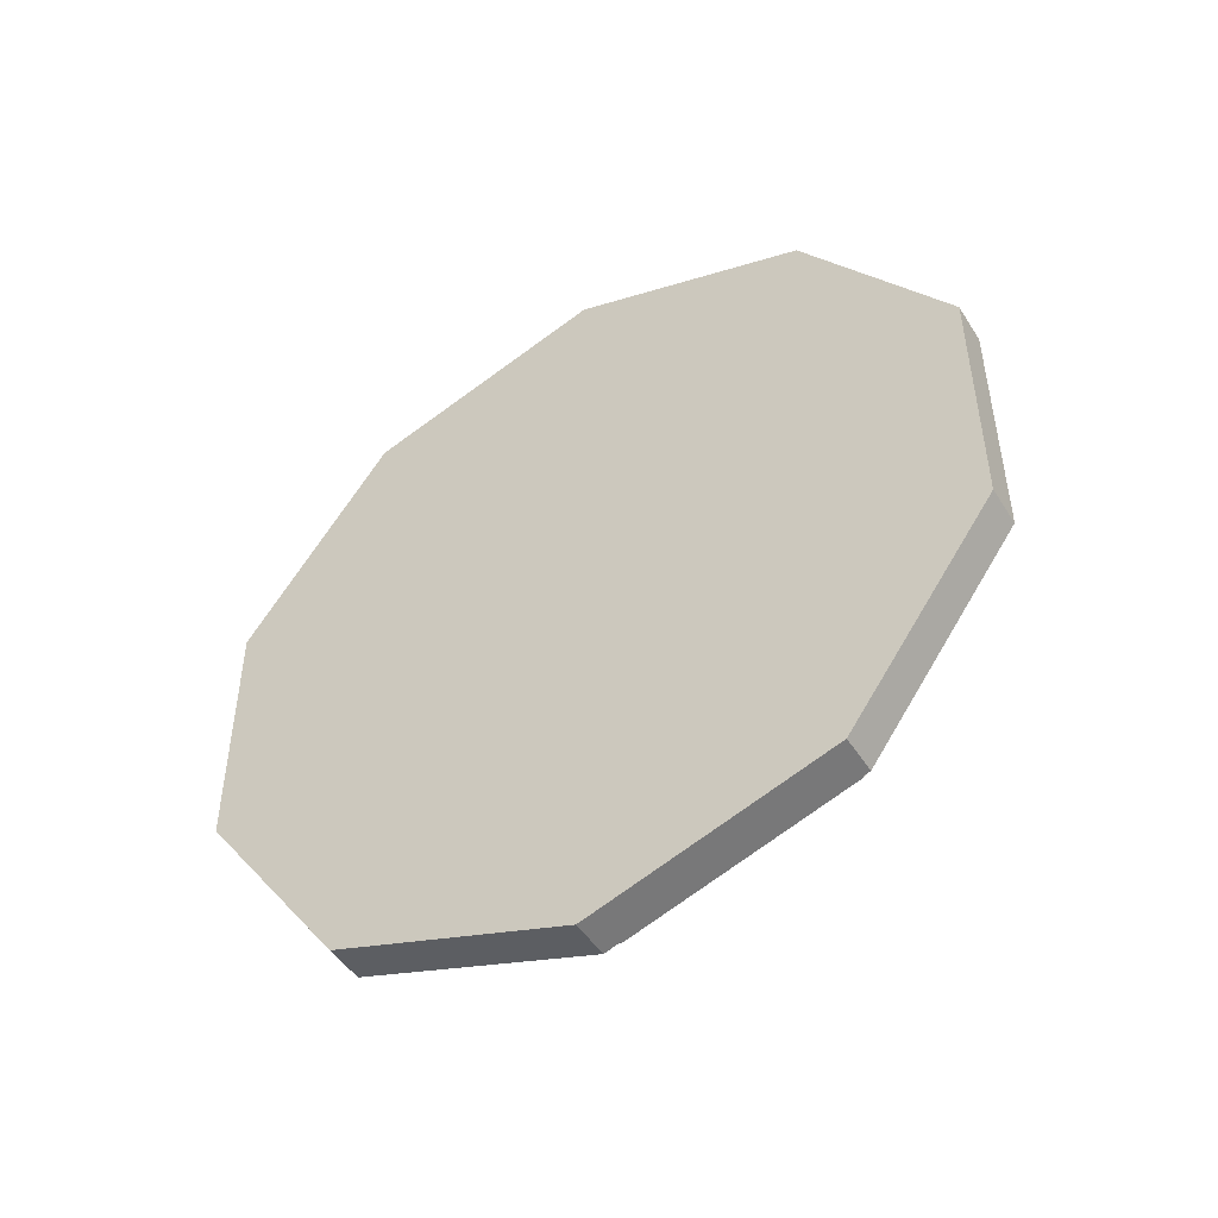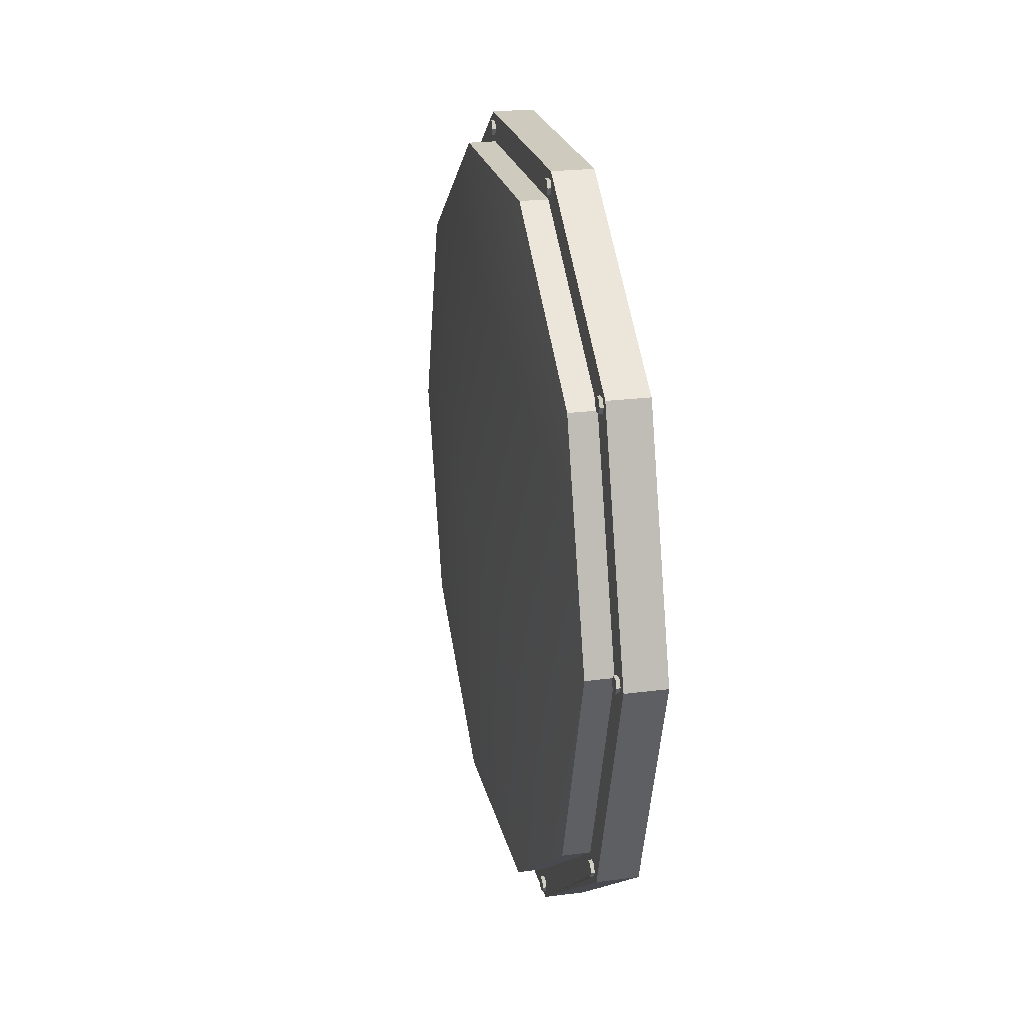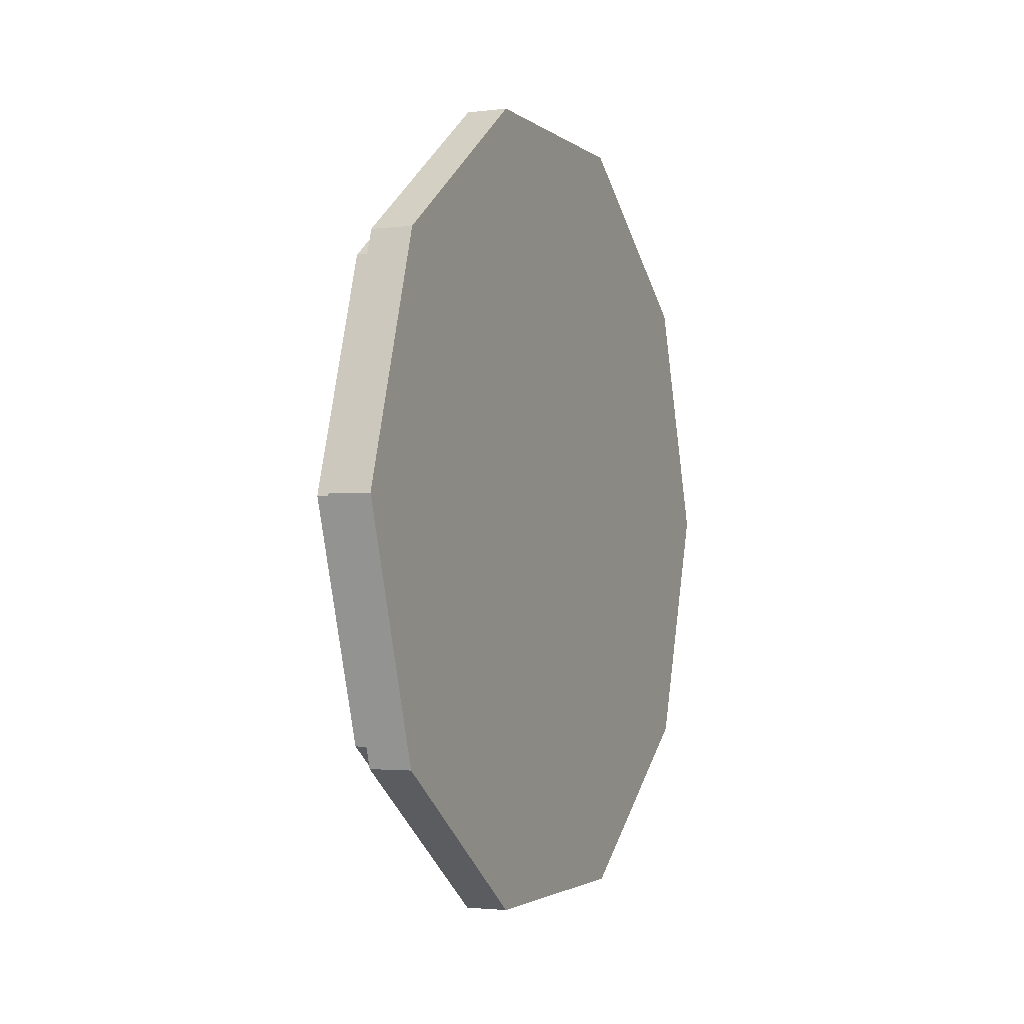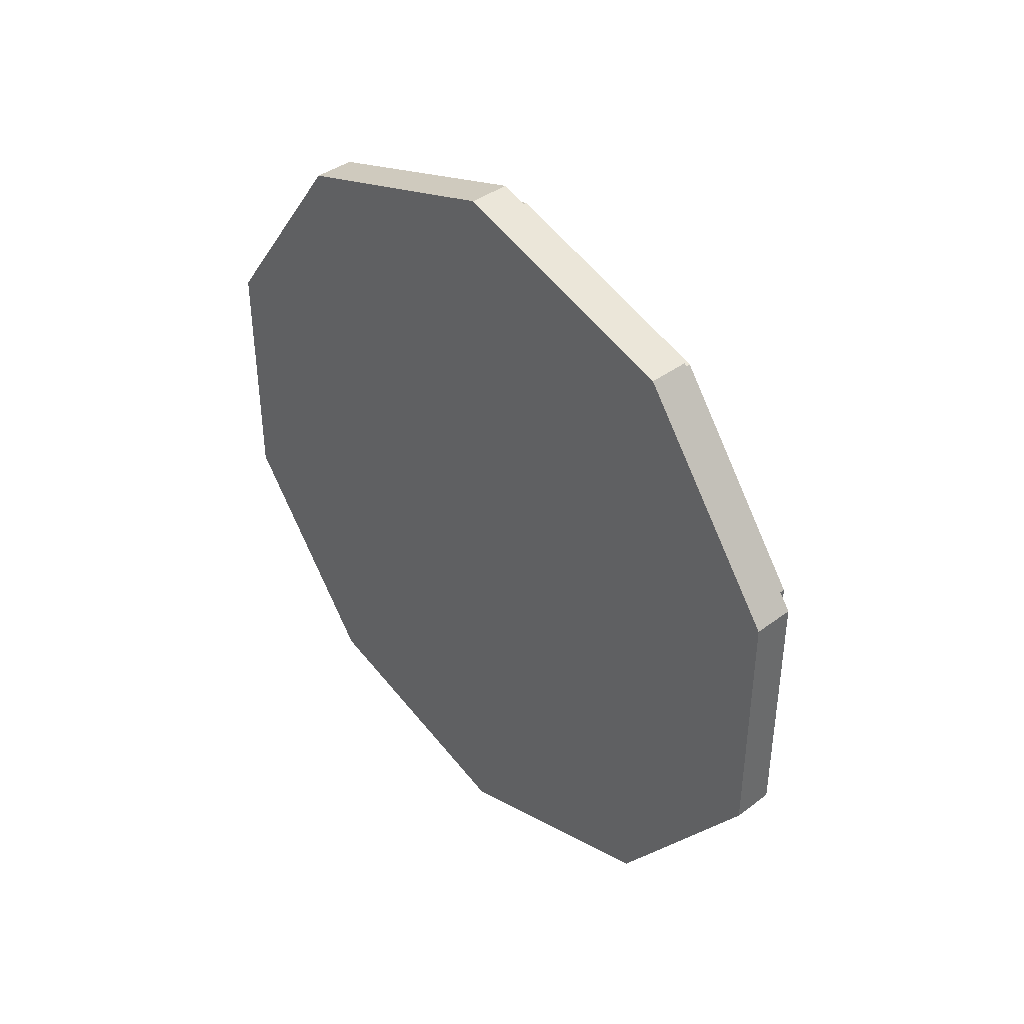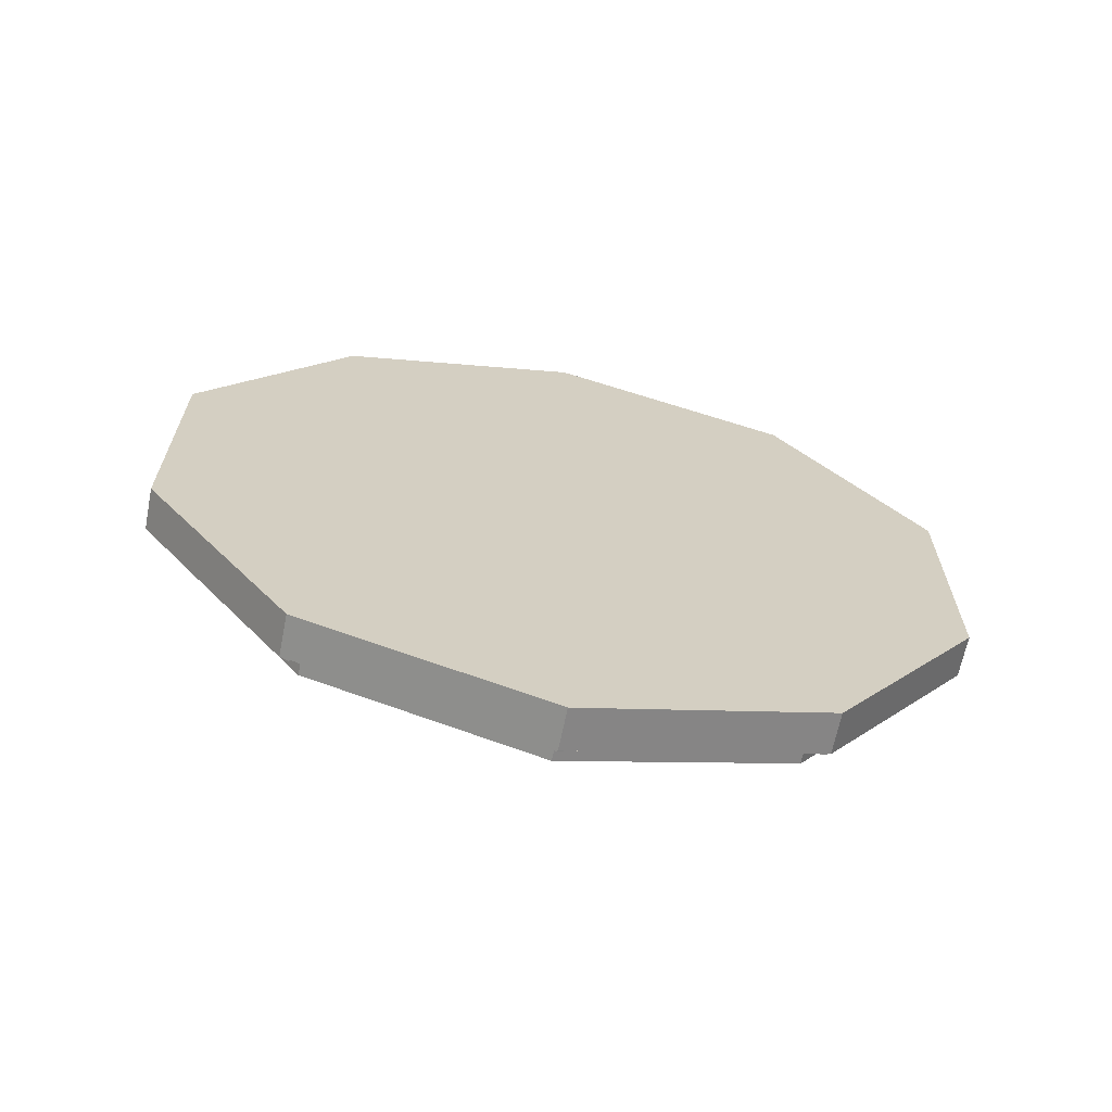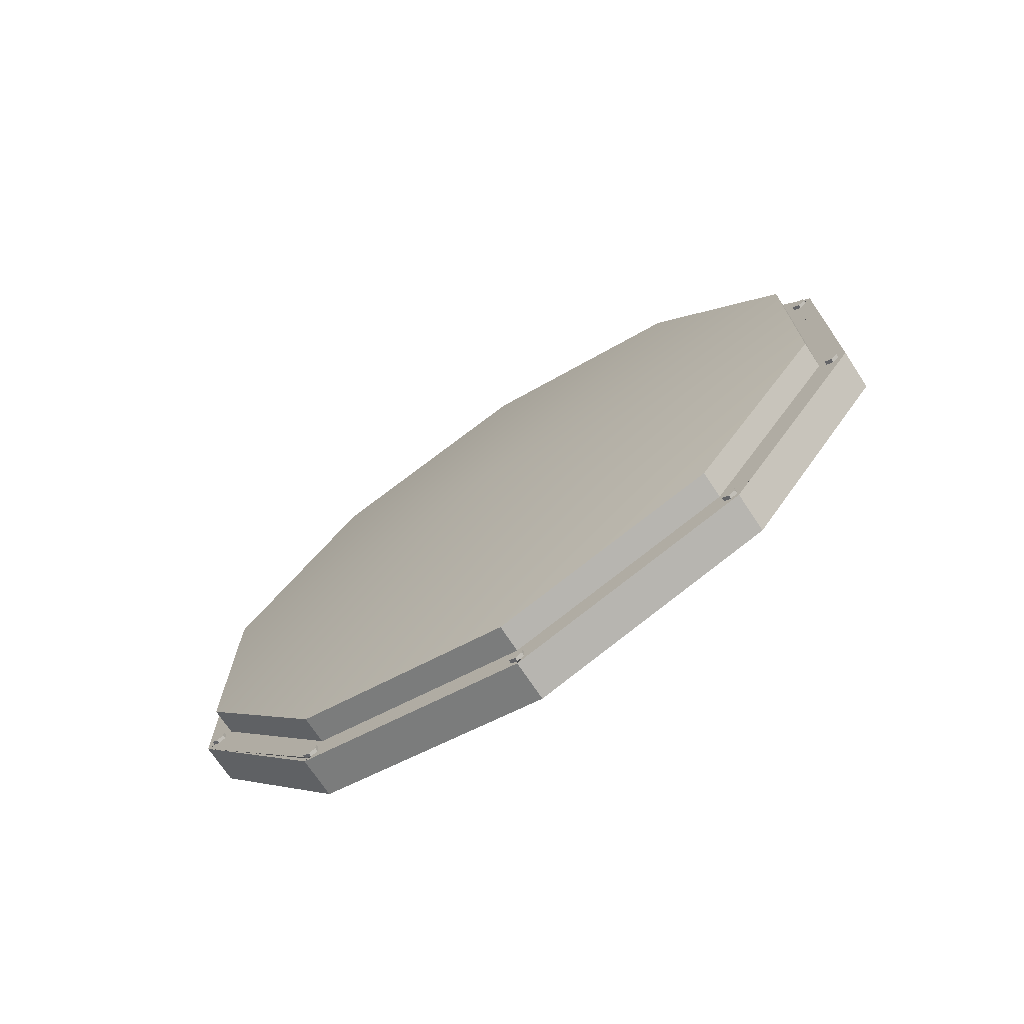
<metadata>
{"format":"obj","ext":"obj","renderer":"f3d","projection":"perspective","resolution":1024,"background":"white","views":[{"elev":-47.9,"azim":-58.9,"up":"+Y"},{"elev":23.2,"azim":167.6,"up":"+Z"},{"elev":-2.4,"azim":-156.2,"up":"+Z"},{"elev":40.2,"azim":-42.5,"up":"+Y"},{"elev":-65.8,"azim":-101.3,"up":"+Y"},{"elev":-71.8,"azim":123.4,"up":"+Y"}]}
</metadata>
<code>
g default
v 2.041 -1.189 -4.149
v 2.041 -1.204 -4.175
v 2.041 -1.175 -4.175
v 2.041 -1.16 -4.2
v 2.041 -1.145 -4.175
v 2.027 -1.145 -4.175
v 2.027 -1.16 -4.2
v 2.041 -1.16 -4.149
v 2.027 -1.189 -4.149
v 2.027 -1.16 -4.149
v 2.027 -1.153 -4.162
v 2.041 -0.4788 -4.695
v 2.041 -0.4641 -4.72
v 2.041 -0.4495 -4.695
v 2.041 -0.4349 -4.72
v 2.041 -0.4641 -4.669
v 2.041 -0.4203 -4.695
v 2.041 -0.4349 -4.669
v 1.877 -1.498 -3.323
v 1.877 -1.212 -4.204
v 2.027 -1.212 -4.204
v 2.027 -1.498 -3.323
v 2.027 -0.4641 -4.72
v 2.027 -0.4788 -4.695
v 2.027 -0.4641 -4.669
v 2.027 -0.4203 -4.695
v 2.027 -0.4349 -4.72
v 2.027 -1.123 -4.14
v 2.027 -0.4279 -4.644
v 2.127 -0.4279 -4.644
v 2.127 -1.123 -4.14
v 2.027 -0.4349 -4.669
v 2.027 -0.4524 -4.72
v 2.041 -1.482 -3.324
v 2.041 -1.468 -3.35
v 2.041 -1.453 -3.324
v 2.041 -1.438 -3.35
v 2.041 -1.468 -3.299
v 2.041 -1.424 -3.324
v 2.041 -1.438 -3.299
v 2.027 -0.4359 -4.669
v 1.877 -0.6052 -3.764
v 1.877 -0.2302 -4.036
v 1.877 -0.462 -4.749
v 2.027 -1.388 -3.323
v 2.127 -1.388 -3.323
v 1.877 0.4651 -4.749
v 2.027 0.4651 -4.749
v 2.027 -0.462 -4.749
v 2.239 0.001562 -3.323
v 1.877 -0.7484 -3.323
v 2.027 -1.468 -3.35
v 2.027 -1.482 -3.324
v 2.027 -1.438 -3.35
v 2.027 -1.424 -3.324
v 2.027 -1.468 -3.299
v 2.027 -1.438 -3.299
v 2.041 0.4188 -4.698
v 2.041 0.4335 -4.723
v 2.041 0.4481 -4.698
v 2.041 0.4627 -4.723
v 2.041 0.4335 -4.672
v 2.041 0.4774 -4.698
v 2.041 0.4627 -4.672
v 1.877 0.001562 -3.323
v 2.127 0.431 -4.644
v 2.027 0.431 -4.644
v 1.877 0.2333 -4.036
v 2.027 -1.481 -3.323
v 1.877 -0.6052 -2.882
v 2.127 -1.123 -2.506
v 2.027 -1.425 -3.323
v 2.041 -1.204 -2.468
v 2.041 -1.189 -2.493
v 2.041 -1.174 -2.468
v 2.041 -1.16 -2.493
v 2.041 -1.189 -2.443
v 2.041 -1.145 -2.468
v 2.041 -1.16 -2.443
v 1.877 0.6083 -3.764
v 1.877 -1.212 -2.441
v 2.027 -1.212 -2.441
v 2.027 0.4335 -4.723
v 2.027 0.4188 -4.698
v 2.027 0.4335 -4.672
v 2.127 1.126 -4.14
v 2.027 0.4774 -4.698
v 2.027 0.4627 -4.723
v 1.877 -0.2302 -2.609
v 2.027 0.4627 -4.672
v 2.027 -1.189 -4.2
v 2.027 -1.194 -4.191
v 2.027 -1.123 -2.506
v 1.877 0.7516 -3.323
v 2.041 1.133 -4.18
v 2.041 1.147 -4.206
v 2.041 1.162 -4.18
v 2.041 1.177 -4.206
v 2.041 1.147 -4.155
v 2.041 1.191 -4.18
v 1.877 0.2333 -2.609
v 2.127 -0.4279 -2.001
v 2.041 1.177 -4.155
v 1.877 0.6083 -2.882
v 2.127 1.391 -3.323
v 1.877 1.215 -4.204
v 2.027 1.215 -4.204
v 2.041 -0.4741 -1.952
v 2.041 -0.4595 -1.977
v 2.041 -0.4449 -1.952
v 2.041 -0.4303 -1.977
v 2.041 -0.4595 -1.926
v 2.041 -0.4156 -1.952
v 2.027 -1.189 -2.493
v 2.027 -1.204 -2.468
v 2.041 -0.4303 -1.926
v 2.027 0.4565 -4.723
v 2.027 -1.16 -2.493
v 2.127 0.431 -2.001
v 2.027 -1.189 -2.443
v 2.027 -1.16 -2.443
v 2.027 -1.145 -2.468
v 2.027 0.4401 -4.672
v 2.027 1.126 -4.14
v 2.127 1.126 -2.506
v 2.041 1.407 -3.321
v 2.041 1.422 -3.347
v 2.041 1.437 -3.321
v 2.041 1.451 -3.347
v 2.041 1.422 -3.296
v 2.041 1.466 -3.321
v 2.041 1.451 -3.296
v 1.877 -0.462 -1.896
v 2.041 0.416 -1.952
v 2.041 0.4306 -1.978
v 2.041 0.4453 -1.952
v 2.041 0.4599 -1.978
v 2.041 0.4306 -1.927
v 2.041 0.4745 -1.952
v 2.041 0.4599 -1.927
v 2.027 -0.462 -1.896
v 2.041 1.14 -2.47
v 2.041 1.154 -2.495
v 2.041 1.169 -2.47
v 2.041 1.183 -2.495
v 2.041 1.154 -2.445
v 2.041 1.198 -2.47
v 2.041 1.183 -2.445
v 2.027 1.147 -4.206
v 2.027 1.133 -4.18
v 2.027 1.177 -4.206
v 2.027 1.147 -4.155
v 2.027 1.177 -4.155
v 2.027 -0.4279 -2.001
v 2.027 1.191 -4.18
v 1.877 1.502 -3.323
v 2.027 -1.195 -2.453
v 2.027 -1.154 -2.483
v 2.027 1.502 -3.323
v 2.027 -0.4595 -1.977
v 2.027 -0.4741 -1.952
v 2.027 1.391 -3.323
v 1.877 0.4651 -1.896
v 2.027 -0.4595 -1.926
v 2.027 -0.4156 -1.952
v 2.027 -0.4303 -1.977
v 2.027 -0.4303 -1.926
v 1.877 1.215 -2.441
v 2.027 0.4651 -1.896
v 2.027 0.431 -2.001
v 2.027 1.451 -3.347
v 2.027 1.422 -3.347
v 2.027 1.407 -3.321
v 2.027 1.422 -3.296
v 2.027 1.451 -3.296
v 2.027 1.466 -3.321
v 2.027 1.147 -4.155
v 2.027 1.188 -4.185
v 2.027 1.126 -2.506
v 2.027 1.215 -2.441
v 2.027 0.4306 -1.978
v 2.027 0.416 -1.952
v 2.027 0.4306 -1.927
v 2.027 0.4745 -1.952
v 2.027 0.4599 -1.978
v 2.027 0.4599 -1.927
v 2.027 1.183 -2.495
v 2.027 1.154 -2.495
v 2.027 1.14 -2.47
v 2.027 1.154 -2.445
v 2.027 1.198 -2.47
v 2.027 1.183 -2.445
v 2.027 -1.204 -4.175
v 2.027 -0.4357 -1.977
v 2.027 -0.4522 -1.926
v 2.027 1.408 -3.323
v 2.027 1.465 -3.323
v 2.027 0.4386 -1.978
v 2.027 0.4551 -1.927
v 2.027 1.15 -2.488
v 2.027 1.191 -2.458
v 2.041 -1.189 -4.2
g clapet_tuyau_m
f 1 2 3
f 4 5 3
f 6 5 4 7
f 8 1 3
f 5 8 3
f 9 1 8 10
f 10 8 5 6 11
f 12 13 14
f 13 15 14
f 16 12 14
f 15 17 14
f 18 16 14
f 17 18 14
f 19 20 21 22
f 23 13 12 24
f 24 12 16 25
f 26 17 15 27
f 28 29 30 31
f 32 18 17 26
f 27 15 13 23 33
f 34 35 36
f 35 37 36
f 38 34 36
f 37 39 36
f 40 38 36
f 39 40 36
f 25 16 18 32 41
f 42 43 44 20
f 45 28 31 46
f 44 47 48 49
f 31 30 50
f 51 42 20 19
f 52 35 34 53
f 54 37 35 52
f 55 39 37 54
f 46 31 50
f 56 38 40 57
f 58 59 60
f 59 61 60
f 62 58 60
f 61 63 60
f 64 62 60
f 63 64 60
f 43 42 65
f 42 51 65
f 30 66 50
f 29 67 66 30
f 68 43 65
f 43 68 47 44
f 53 34 38 56 69
f 51 70 65
f 71 46 50
f 57 40 39 55 72
f 73 74 75
f 74 76 75
f 77 73 75
f 76 78 75
f 79 77 75
f 78 79 75
f 80 68 65
f 81 19 22 82
f 83 59 58 84
f 84 58 62 85
f 66 86 50
f 87 63 61 88
f 70 89 65
f 90 64 63 87
f 21 49 33 23 24 25 41 29 28 11 6 7 91 92
f 70 51 19 81
f 93 45 46 71
f 94 80 65
f 95 96 97
f 96 98 97
f 99 95 97
f 98 100 97
f 89 101 65
f 102 71 50
f 103 99 97
f 100 103 97
f 104 94 65
f 101 104 65
f 86 105 50
f 47 106 107 48
f 68 80 106 47
f 108 109 110
f 109 111 110
f 112 108 110
f 111 113 110
f 114 74 73 115
f 116 112 110
f 113 116 110
f 88 61 59 83 117
f 118 76 74 114
f 119 102 50
f 120 77 79 121
f 121 79 78 122
f 85 62 64 90 123
f 67 124 86 66
f 105 125 50
f 125 119 50
f 126 127 128
f 127 129 128
f 130 126 128
f 129 131 128
f 132 130 128
f 131 132 128
f 89 70 81 133
f 134 135 136
f 135 137 136
f 138 134 136
f 137 139 136
f 140 138 136
f 139 140 136
f 133 81 82 141
f 142 143 144
f 143 145 144
f 146 142 144
f 145 147 144
f 148 146 144
f 147 148 144
f 149 96 95 150
f 151 98 96 149
f 152 99 103 153
f 154 93 71 102
f 153 103 100 155
f 80 94 156 106
f 115 73 77 120 157
f 122 78 76 118 158
f 106 156 159 107
f 160 109 108 161
f 124 162 105 86
f 101 89 133 163
f 161 108 112 164
f 165 113 111 166
f 167 116 113 165
f 94 104 168 156
f 104 101 163 168
f 163 133 141 169
f 170 154 102 119
f 171 129 127 172
f 173 126 130 174
f 174 130 132 175
f 175 132 131 176
f 150 95 99 152 177
f 155 100 98 151 178
f 162 179 125 105
f 156 168 180 159
f 181 135 134 182
f 182 134 138 183
f 184 139 137 185
f 186 140 139 184
f 179 170 119 125
f 168 163 169 180
f 187 145 143 188
f 189 142 146 190
f 191 147 145 187
f 190 146 148 192
f 22 21 92 193 9 10 11 28 45 72 55 54 52 53 69
f 166 111 109 160 194
f 164 112 116 167 195
f 172 127 126 173 196
f 176 131 129 171 197
f 185 137 135 181 198
f 183 138 140 186 199
f 188 143 142 189 200
f 192 148 147 191 201
f 49 48 117 83 84 85 123 67 29 41 32 26 27 33
f 82 22 69 56 57 72 45 93 158 118 114 115 157
f 48 107 178 151 149 150 177 124 67 123 90 87 88 117
f 141 82 157 120 121 122 158 93 154 194 160 161 164 195
f 107 159 197 171 172 196 162 124 177 152 153 155 178
f 169 141 195 167 165 166 194 154 170 198 181 182 183 199
f 180 169 199 186 184 185 198 170 179 200 189 190 192 201
f 159 180 201 191 187 188 200 179 162 196 173 174 175 176 197
f 202 4 3
f 193 2 1 9
f 2 202 3
f 7 4 202 91
f 20 44 49 21
f 91 202 2 193 92

</code>
